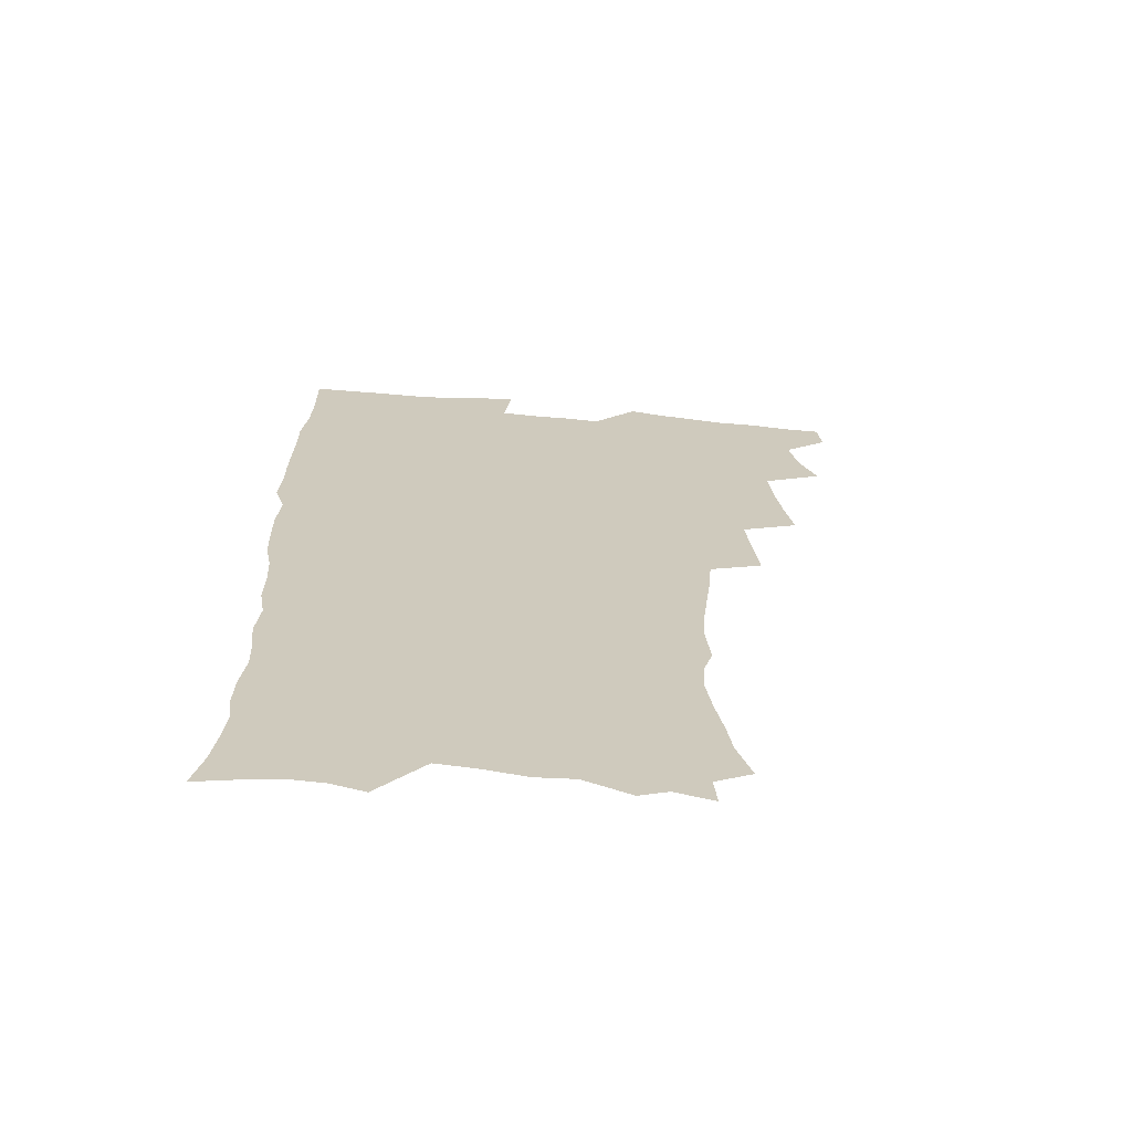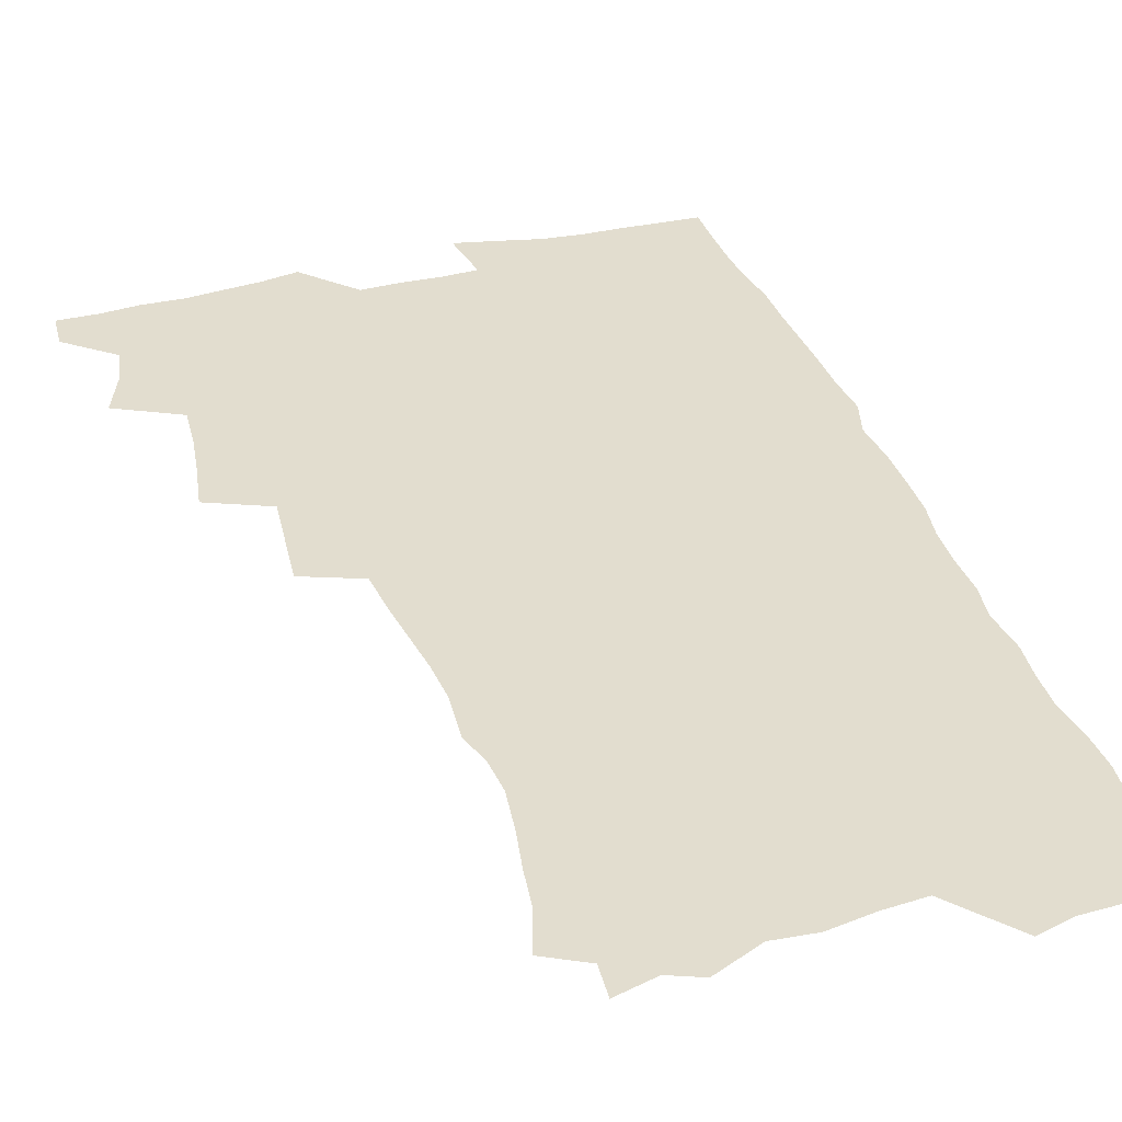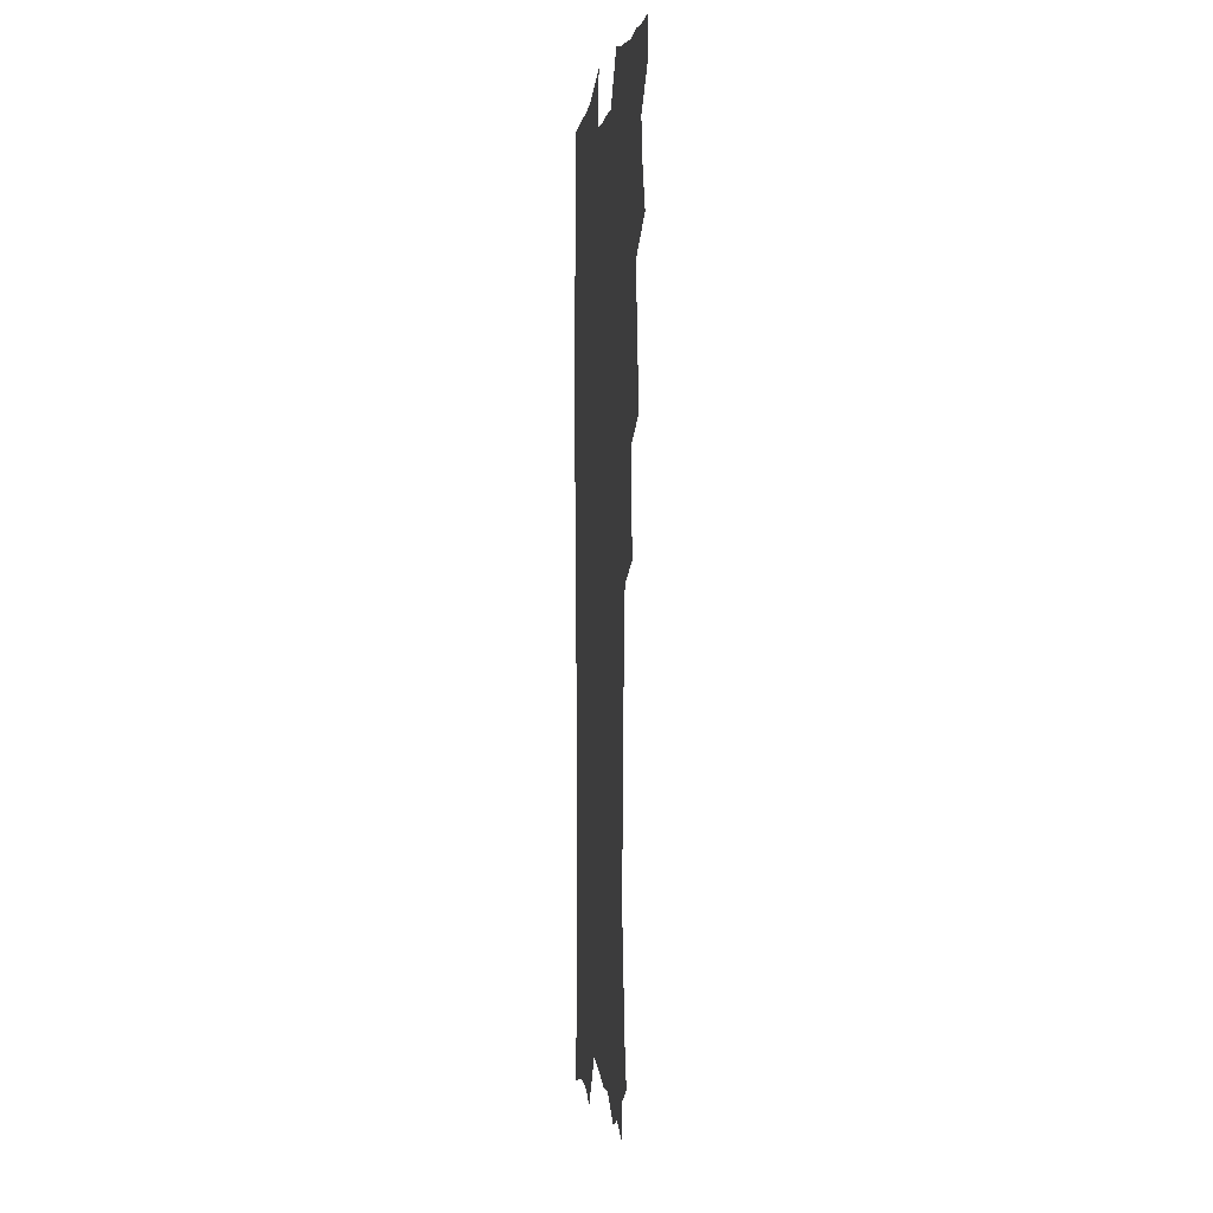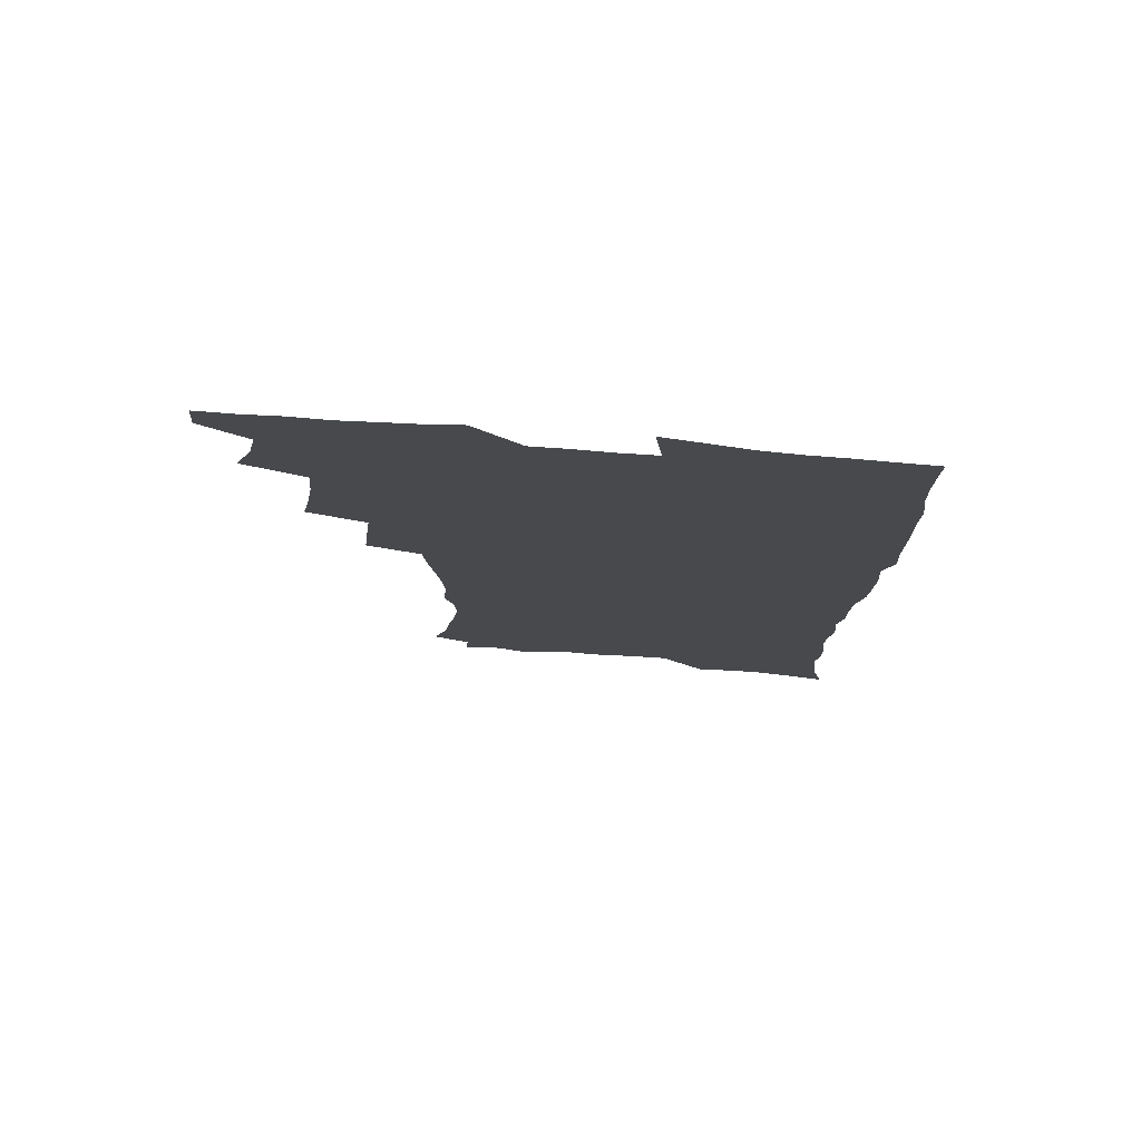
<metadata>
{"format":"obj","ext":"obj","renderer":"f3d","projection":"perspective","resolution":1024,"background":"white","views":[{"elev":-67.5,"azim":174.8,"up":"+Y"},{"elev":34.8,"azim":-18.4,"up":"+Z"},{"elev":1.6,"azim":-96.3,"up":"+Y"},{"elev":77.7,"azim":4.4,"up":"+Y"}]}
</metadata>
<code>
v 463.5 553.6 0
v 464.8 568.4 0
v 471 505.2 0
v 478.1 522.3 0
v 481.3 538.2 0
v 482.1 553.1 0
v 480.9 568.3 0
v 487.2 439.9 0
v 490.7 458.1 0
v 493.4 475.7 0
v 494.9 492.6 0
v 498.9 509.3 0
v 498.1 523.8 0
v 497.9 538.6 0
v 497.5 553.3 0
v 495.6 569.9 0
v 505.9 390.3 0
v 508 409.9 0
v 510.2 429.6 0
v 511.4 446.9 0
v 511.6 462.8 0
v 509.1 477.2 0
v 513.3 494.8 0
v 514.7 510.2 0
v 514.2 524.3 0
v 513.4 539.1 0
v 512.3 554.3 0
v 511.3 569.4 0
v 522.6 203.4 0
v 528.4 221.4 0
v 530.6 236.6 0
v 533.8 253.4 0
v 536.1 270.4 0
v 535.3 284.9 0
v 531.7 296.9 0
v 533.5 316.2 0
v 532.6 332.5 0
v 530.7 348.5 0
v 528.8 364.7 0
v 527.4 381.7 0
v 526.5 398.8 0
v 526.9 416.3 0
v 526.7 432.6 0
v 528.3 449.7 0
v 529.6 466.1 0
v 529.3 481 0
v 528.5 495.7 0
v 528.7 510.3 0
v 528.8 524.8 0
v 528.8 539.4 0
v 527.1 555.3 0
v 525.7 571.1 0
v 536.3 181.7 0
v 537.5 195.2 0
v 540.3 210.7 0
v 547.3 231.5 0
v 549.7 248.2 0
v 551.2 264.5 0
v 550.4 278.3 0
v 550.4 294 0
v 548.6 308 0
v 549.8 326.7 0
v 547.6 340.6 0
v 546.7 356.7 0
v 545.8 372.7 0
v 544 387.7 0
v 543.5 404.1 0
v 545.1 421.9 0
v 544.7 437 0
v 544 451.7 0
v 544.3 467 0
v 545 482.2 0
v 545.3 496.7 0
v 545.3 510.9 0
v 545.2 525.1 0
v 543.6 540.2 0
v 541.7 556.5 0
v 540 572.6 0
v 551.8 185.9 0
v 556.9 203.5 0
v 561.2 222.4 0
v 562.9 238.4 0
v 565.4 256.3 0
v 565.7 271.4 0
v 565.1 285.6 0
v 564.3 300.1 0
v 563.3 314.9 0
v 563.9 332.6 0
v 562.7 347.2 0
v 562.1 362.7 0
v 560.2 376.6 0
v 559.3 391.8 0
v 558.7 407.1 0
v 559.9 424 0
v 559.8 438.9 0
v 559.2 453.3 0
v 560 468.7 0
v 560.3 483.2 0
v 560.5 497.3 0
v 560.9 511.3 0
v 560.8 524.8 0
v 559.1 539.7 0
v 556.7 556.8 0
v 554 575.4 0
v 563.5 181 0
v 573.7 210.3 0
v 576.6 228.3 0
v 577.4 243.6 0
v 578.4 259.7 0
v 578.2 274.2 0
v 578 289.2 0
v 577.2 303.4 0
v 577.2 320 0
v 576.8 335.5 0
v 576.5 351.1 0
v 576 366.1 0
v 575.3 380.8 0
v 575.1 396.3 0
v 574.8 411.3 0
v 574 425.2 0
v 574 440 0
v 573.8 454.4 0
v 574.9 469.9 0
v 574.3 483.6 0
v 575 498 0
v 575.2 511.6 0
v 574.6 525.3 0
v 573.6 539.8 0
v 572.1 555.6 0
v 582.3 189.4 0
v 588.7 214.7 0
v 591.1 233.5 0
v 590.9 246.8 0
v 591.2 262.2 0
v 591.2 277.4 0
v 590.5 291.2 0
v 590.2 306.6 0
v 590 322 0
v 589.6 337 0
v 589.6 353.7 0
v 589.2 367.1 0
v 589.2 383.3 0
v 588.9 398 0
v 588.7 412.5 0
v 589 427.8 0
v 588 441.1 0
v 588.7 456.4 0
v 588.9 470.6 0
v 588.7 484.3 0
v 588.7 498.2 0
v 588.9 511.9 0
v 588.5 525.9 0
v 587.7 540.7 0
v 586.6 556.1 0
v 597.9 188 0
v 602.4 215.2 0
v 603.4 232.5 0
v 603.4 246.7 0
v 603.7 263.3 0
v 603.8 279.2 0
v 603.5 294.1 0
v 603.4 309.5 0
v 603.2 324.9 0
v 602.7 339.1 0
v 602.5 352.4 0
v 602.4 368.6 0
v 602.5 384.1 0
v 602.4 399.2 0
v 602.3 413.1 0
v 602.5 428.8 0
v 602.1 442.2 0
v 602.7 457.4 0
v 602.6 470.9 0
v 602.5 484.5 0
v 602.4 498 0
v 602.9 512 0
v 602.7 526 0
v 602.5 540.1 0
v 601.6 555.6 0
v 614.8 190.9 0
v 616 213.9 0
v 616.4 233.6 0
v 616.4 248.8 0
v 616.3 263.9 0
v 616.3 280.5 0
v 616 294.3 0
v 615.9 309.7 0
v 615.8 324.7 0
v 615.6 339.9 0
v 615.4 354 0
v 615.4 369.7 0
v 616 382.8 0
v 615.8 398.4 0
v 615.9 412.8 0
v 615.8 428.6 0
v 615.9 443 0
v 616.1 457.3 0
v 616.3 471 0
v 616.7 484.8 0
v 617.1 498.6 0
v 616.8 512.3 0
v 616.9 526 0
v 616.9 539.8 0
v 616.1 556.3 0
v 613.3 578.4 0
v 631.2 192.3 0
v 629.9 215.1 0
v 629.3 232.7 0
v 629 249.6 0
v 628.9 264.1 0
v 628.7 280.6 0
v 628.6 295 0
v 628.5 310.4 0
v 628.5 324.8 0
v 628.4 340.5 0
v 628.4 355.2 0
v 628.9 367.6 0
v 629 384.8 0
v 629 399.4 0
v 629.4 412.8 0
v 629.4 428.1 0
v 629.5 442.5 0
v 629.4 457.2 0
v 629.9 470.5 0
v 630.8 483.8 0
v 630.7 498.8 0
v 630.9 512.2 0
v 631.1 525.8 0
v 631.1 540.2 0
v 631.1 554.7 0
v 629 574.9 0
v 650.2 168.7 0
v 645.3 193.9 0
v 643.5 213.4 0
v 642.4 231.5 0
v 642 247.3 0
v 641.2 265.1 0
v 641 280.3 0
v 641 294.6 0
v 641.7 307.7 0
v 640.8 326.4 0
v 641.4 339.3 0
v 641.2 354.9 0
v 641.7 368.8 0
v 642.1 383.2 0
v 642.1 397.9 0
v 643.3 411 0
v 642.7 427.8 0
v 643.4 441.4 0
v 643.5 455.8 0
v 643.9 469.7 0
v 644.5 483.7 0
v 644.6 498.2 0
v 645.2 512 0
v 645.2 525.9 0
v 645.4 540.2 0
v 645.4 554.8 0
v 645.2 571.1 0
v 663.7 172.6 0
v 660 192.1 0
v 657.3 211.6 0
v 655.5 229.9 0
v 655 245.6 0
v 654 262.7 0
v 654.1 277.4 0
v 653.3 293.7 0
v 654.4 306.7 0
v 653.9 323.3 0
v 654 338.2 0
v 654.4 352.8 0
v 655.4 366.3 0
v 655.4 381.7 0
v 657.2 394.8 0
v 656.5 411.5 0
v 656.6 426.1 0
v 657.3 440.1 0
v 657.7 454.2 0
v 657.8 468.8 0
v 658.6 482.4 0
v 657.8 498.6 0
v 659 511.7 0
v 659.6 525.7 0
v 659.8 539.9 0
v 660.2 554.8 0
v 660.6 569.6 0
v 677.4 173.1 0
v 674.2 190.5 0
v 671.9 207.7 0
v 670 225.2 0
v 668.5 242.4 0
v 668.9 256.7 0
v 667.7 273.6 0
v 667.6 288.8 0
v 667.8 303.6 0
v 667.4 319.6 0
v 669.6 332.2 0
v 668.3 349.4 0
v 668.4 364.6 0
v 669.5 378.5 0
v 671 392.5 0
v 670.9 408.4 0
v 672.2 422.4 0
v 671.9 437.9 0
v 671.8 452.9 0
v 672.4 467.2 0
v 672.8 481.8 0
v 672.4 496.8 0
v 674.4 510.6 0
v 673.8 525.6 0
v 674 539.3 0
v 675.1 554.4 0
v 675.5 569.7 0
v 692.4 170 0
v 689.9 185.9 0
v 686 204.8 0
v 684.1 221.3 0
v 683.9 236.1 0
v 682.7 252.3 0
v 682.5 267.4 0
v 683 282.1 0
v 682.2 298.4 0
v 681.4 314.8 0
v 682.9 328.7 0
v 683.9 343.4 0
v 683.7 359.2 0
v 686.6 372.4 0
v 685.5 389.3 0
v 687 403.7 0
v 687.2 419.3 0
v 686.5 435.4 0
v 686.5 450.5 0
v 688.1 464.6 0
v 688.8 479.4 0
v 690.1 494.1 0
v 688.9 510.1 0
v 689.5 524.6 0
v 689.8 539.3 0
v 689.8 553.9 0
v 690.5 569 0
v 708 166 0
v 703.9 183.5 0
v 702 198.9 0
v 700.6 213.9 0
v 702.2 226.4 0
v 701.8 241.3 0
v 699.8 258.2 0
v 700.4 272.5 0
v 702 286.4 0
v 700.4 303.9 0
v 702.7 317.7 0
v 702.5 333.9 0
v 703.4 349.3 0
v 705.9 363.5 0
v 706.4 379.5 0
v 706.7 395.5 0
v 705.4 412.9 0
v 709.6 426.8 0
v 708.5 443.4 0
v 708.6 459.1 0
v 708.3 475 0
v 707.8 490.9 0
v 708 506.5 0
v 705.9 523.3 0
v 705.2 538.9 0
v 705.3 553.8 0
v 705.5 568.6 0
v 706 586 0
f 5 6 1
f 1 6 2
f 6 7 2
f 11 12 3
f 3 12 4
f 12 13 4
f 4 13 5
f 13 14 5
f 5 14 6
f 14 15 6
f 6 15 7
f 15 16 7
f 19 20 8
f 8 20 9
f 20 21 9
f 9 21 10
f 21 22 10
f 10 22 11
f 22 23 11
f 11 23 12
f 23 24 12
f 12 24 13
f 24 25 13
f 13 25 14
f 25 26 14
f 14 26 15
f 26 27 15
f 15 27 16
f 27 28 16
f 40 41 17
f 17 41 18
f 41 42 18
f 18 42 19
f 42 43 19
f 19 43 20
f 43 44 20
f 20 44 21
f 44 45 21
f 21 45 22
f 45 46 22
f 22 46 23
f 46 47 23
f 23 47 24
f 47 48 24
f 24 48 25
f 48 49 25
f 25 49 26
f 49 50 26
f 26 50 27
f 50 51 27
f 27 51 28
f 51 52 28
f 54 55 29
f 29 55 30
f 55 56 30
f 30 56 31
f 56 57 31
f 31 57 32
f 57 58 32
f 32 58 33
f 58 59 33
f 33 59 34
f 59 60 34
f 34 60 35
f 60 61 35
f 35 61 36
f 61 62 36
f 36 62 37
f 62 63 37
f 37 63 38
f 63 64 38
f 38 64 39
f 64 65 39
f 39 65 40
f 65 66 40
f 40 66 41
f 66 67 41
f 41 67 42
f 67 68 42
f 42 68 43
f 68 69 43
f 43 69 44
f 69 70 44
f 44 70 45
f 70 71 45
f 45 71 46
f 71 72 46
f 46 72 47
f 72 73 47
f 47 73 48
f 73 74 48
f 48 74 49
f 74 75 49
f 49 75 50
f 75 76 50
f 50 76 51
f 76 77 51
f 51 77 52
f 77 78 52
f 53 79 54
f 79 80 54
f 54 80 55
f 80 81 55
f 55 81 56
f 81 82 56
f 56 82 57
f 82 83 57
f 57 83 58
f 83 84 58
f 58 84 59
f 84 85 59
f 59 85 60
f 85 86 60
f 60 86 61
f 86 87 61
f 61 87 62
f 87 88 62
f 62 88 63
f 88 89 63
f 63 89 64
f 89 90 64
f 64 90 65
f 90 91 65
f 65 91 66
f 91 92 66
f 66 92 67
f 92 93 67
f 67 93 68
f 93 94 68
f 68 94 69
f 94 95 69
f 69 95 70
f 95 96 70
f 70 96 71
f 96 97 71
f 71 97 72
f 97 98 72
f 72 98 73
f 98 99 73
f 73 99 74
f 99 100 74
f 74 100 75
f 100 101 75
f 75 101 76
f 101 102 76
f 76 102 77
f 102 103 77
f 77 103 78
f 103 104 78
f 79 105 80
f 105 106 80
f 80 106 81
f 106 107 81
f 81 107 82
f 107 108 82
f 82 108 83
f 108 109 83
f 83 109 84
f 109 110 84
f 84 110 85
f 110 111 85
f 85 111 86
f 111 112 86
f 86 112 87
f 112 113 87
f 87 113 88
f 113 114 88
f 88 114 89
f 114 115 89
f 89 115 90
f 115 116 90
f 90 116 91
f 116 117 91
f 91 117 92
f 117 118 92
f 92 118 93
f 118 119 93
f 93 119 94
f 119 120 94
f 94 120 95
f 120 121 95
f 95 121 96
f 121 122 96
f 96 122 97
f 122 123 97
f 97 123 98
f 123 124 98
f 98 124 99
f 124 125 99
f 99 125 100
f 125 126 100
f 100 126 101
f 126 127 101
f 101 127 102
f 127 128 102
f 102 128 103
f 128 129 103
f 103 129 104
f 105 130 106
f 130 131 106
f 106 131 107
f 131 132 107
f 107 132 108
f 132 133 108
f 108 133 109
f 133 134 109
f 109 134 110
f 134 135 110
f 110 135 111
f 135 136 111
f 111 136 112
f 136 137 112
f 112 137 113
f 137 138 113
f 113 138 114
f 138 139 114
f 114 139 115
f 139 140 115
f 115 140 116
f 140 141 116
f 116 141 117
f 141 142 117
f 117 142 118
f 142 143 118
f 118 143 119
f 143 144 119
f 119 144 120
f 144 145 120
f 120 145 121
f 145 146 121
f 121 146 122
f 146 147 122
f 122 147 123
f 147 148 123
f 123 148 124
f 148 149 124
f 124 149 125
f 149 150 125
f 125 150 126
f 150 151 126
f 126 151 127
f 151 152 127
f 127 152 128
f 152 153 128
f 128 153 129
f 153 154 129
f 130 155 131
f 155 156 131
f 131 156 132
f 156 157 132
f 132 157 133
f 157 158 133
f 133 158 134
f 158 159 134
f 134 159 135
f 159 160 135
f 135 160 136
f 160 161 136
f 136 161 137
f 161 162 137
f 137 162 138
f 162 163 138
f 138 163 139
f 163 164 139
f 139 164 140
f 164 165 140
f 140 165 141
f 165 166 141
f 141 166 142
f 166 167 142
f 142 167 143
f 167 168 143
f 143 168 144
f 168 169 144
f 144 169 145
f 169 170 145
f 145 170 146
f 170 171 146
f 146 171 147
f 171 172 147
f 147 172 148
f 172 173 148
f 148 173 149
f 173 174 149
f 149 174 150
f 174 175 150
f 150 175 151
f 175 176 151
f 151 176 152
f 176 177 152
f 152 177 153
f 177 178 153
f 153 178 154
f 178 179 154
f 155 180 156
f 180 181 156
f 156 181 157
f 181 182 157
f 157 182 158
f 182 183 158
f 158 183 159
f 183 184 159
f 159 184 160
f 184 185 160
f 160 185 161
f 185 186 161
f 161 186 162
f 186 187 162
f 162 187 163
f 187 188 163
f 163 188 164
f 188 189 164
f 164 189 165
f 189 190 165
f 165 190 166
f 190 191 166
f 166 191 167
f 191 192 167
f 167 192 168
f 192 193 168
f 168 193 169
f 193 194 169
f 169 194 170
f 194 195 170
f 170 195 171
f 195 196 171
f 171 196 172
f 196 197 172
f 172 197 173
f 197 198 173
f 173 198 174
f 198 199 174
f 174 199 175
f 199 200 175
f 175 200 176
f 200 201 176
f 176 201 177
f 201 202 177
f 177 202 178
f 202 203 178
f 178 203 179
f 203 204 179
f 180 206 181
f 206 207 181
f 181 207 182
f 207 208 182
f 182 208 183
f 208 209 183
f 183 209 184
f 209 210 184
f 184 210 185
f 210 211 185
f 185 211 186
f 211 212 186
f 186 212 187
f 212 213 187
f 187 213 188
f 213 214 188
f 188 214 189
f 214 215 189
f 189 215 190
f 215 216 190
f 190 216 191
f 216 217 191
f 191 217 192
f 217 218 192
f 192 218 193
f 218 219 193
f 193 219 194
f 219 220 194
f 194 220 195
f 220 221 195
f 195 221 196
f 221 222 196
f 196 222 197
f 222 223 197
f 197 223 198
f 223 224 198
f 198 224 199
f 224 225 199
f 199 225 200
f 225 226 200
f 200 226 201
f 226 227 201
f 201 227 202
f 227 228 202
f 202 228 203
f 228 229 203
f 203 229 204
f 229 230 204
f 204 230 205
f 230 231 205
f 232 233 206
f 206 233 207
f 233 234 207
f 207 234 208
f 234 235 208
f 208 235 209
f 235 236 209
f 209 236 210
f 236 237 210
f 210 237 211
f 237 238 211
f 211 238 212
f 238 239 212
f 212 239 213
f 239 240 213
f 213 240 214
f 240 241 214
f 214 241 215
f 241 242 215
f 215 242 216
f 242 243 216
f 216 243 217
f 243 244 217
f 217 244 218
f 244 245 218
f 218 245 219
f 245 246 219
f 219 246 220
f 246 247 220
f 220 247 221
f 247 248 221
f 221 248 222
f 248 249 222
f 222 249 223
f 249 250 223
f 223 250 224
f 250 251 224
f 224 251 225
f 251 252 225
f 225 252 226
f 252 253 226
f 226 253 227
f 253 254 227
f 227 254 228
f 254 255 228
f 228 255 229
f 255 256 229
f 229 256 230
f 256 257 230
f 230 257 231
f 257 258 231
f 232 259 233
f 259 260 233
f 233 260 234
f 260 261 234
f 234 261 235
f 261 262 235
f 235 262 236
f 262 263 236
f 236 263 237
f 263 264 237
f 237 264 238
f 264 265 238
f 238 265 239
f 265 266 239
f 239 266 240
f 266 267 240
f 240 267 241
f 267 268 241
f 241 268 242
f 268 269 242
f 242 269 243
f 269 270 243
f 243 270 244
f 270 271 244
f 244 271 245
f 271 272 245
f 245 272 246
f 272 273 246
f 246 273 247
f 273 274 247
f 247 274 248
f 274 275 248
f 248 275 249
f 275 276 249
f 249 276 250
f 276 277 250
f 250 277 251
f 277 278 251
f 251 278 252
f 278 279 252
f 252 279 253
f 279 280 253
f 253 280 254
f 280 281 254
f 254 281 255
f 281 282 255
f 255 282 256
f 282 283 256
f 256 283 257
f 283 284 257
f 257 284 258
f 284 285 258
f 259 286 260
f 286 287 260
f 260 287 261
f 287 288 261
f 261 288 262
f 288 289 262
f 262 289 263
f 289 290 263
f 263 290 264
f 290 291 264
f 264 291 265
f 291 292 265
f 265 292 266
f 292 293 266
f 266 293 267
f 293 294 267
f 267 294 268
f 294 295 268
f 268 295 269
f 295 296 269
f 269 296 270
f 296 297 270
f 270 297 271
f 297 298 271
f 271 298 272
f 298 299 272
f 272 299 273
f 299 300 273
f 273 300 274
f 300 301 274
f 274 301 275
f 301 302 275
f 275 302 276
f 302 303 276
f 276 303 277
f 303 304 277
f 277 304 278
f 304 305 278
f 278 305 279
f 305 306 279
f 279 306 280
f 306 307 280
f 280 307 281
f 307 308 281
f 281 308 282
f 308 309 282
f 282 309 283
f 309 310 283
f 283 310 284
f 310 311 284
f 284 311 285
f 311 312 285
f 286 313 287
f 313 314 287
f 287 314 288
f 314 315 288
f 288 315 289
f 315 316 289
f 289 316 290
f 316 317 290
f 290 317 291
f 317 318 291
f 291 318 292
f 318 319 292
f 292 319 293
f 319 320 293
f 293 320 294
f 320 321 294
f 294 321 295
f 321 322 295
f 295 322 296
f 322 323 296
f 296 323 297
f 323 324 297
f 297 324 298
f 324 325 298
f 298 325 299
f 325 326 299
f 299 326 300
f 326 327 300
f 300 327 301
f 327 328 301
f 301 328 302
f 328 329 302
f 302 329 303
f 329 330 303
f 303 330 304
f 330 331 304
f 304 331 305
f 331 332 305
f 305 332 306
f 332 333 306
f 306 333 307
f 333 334 307
f 307 334 308
f 334 335 308
f 308 335 309
f 335 336 309
f 309 336 310
f 336 337 310
f 310 337 311
f 337 338 311
f 311 338 312
f 338 339 312
f 313 340 314
f 340 341 314
f 314 341 315
f 341 342 315
f 315 342 316
f 342 343 316
f 316 343 317
f 343 344 317
f 317 344 318
f 344 345 318
f 318 345 319
f 345 346 319
f 319 346 320
f 346 347 320
f 320 347 321
f 347 348 321
f 321 348 322
f 348 349 322
f 322 349 323
f 349 350 323
f 323 350 324
f 350 351 324
f 324 351 325
f 351 352 325
f 325 352 326
f 352 353 326
f 326 353 327
f 353 354 327
f 327 354 328
f 354 355 328
f 328 355 329
f 355 356 329
f 329 356 330
f 356 357 330
f 330 357 331
f 357 358 331
f 331 358 332
f 358 359 332
f 332 359 333
f 359 360 333
f 333 360 334
f 360 361 334
f 334 361 335
f 361 362 335
f 335 362 336
f 362 363 336
f 336 363 337
f 363 364 337
f 337 364 338
f 364 365 338
f 338 365 339
f 365 366 339

</code>
